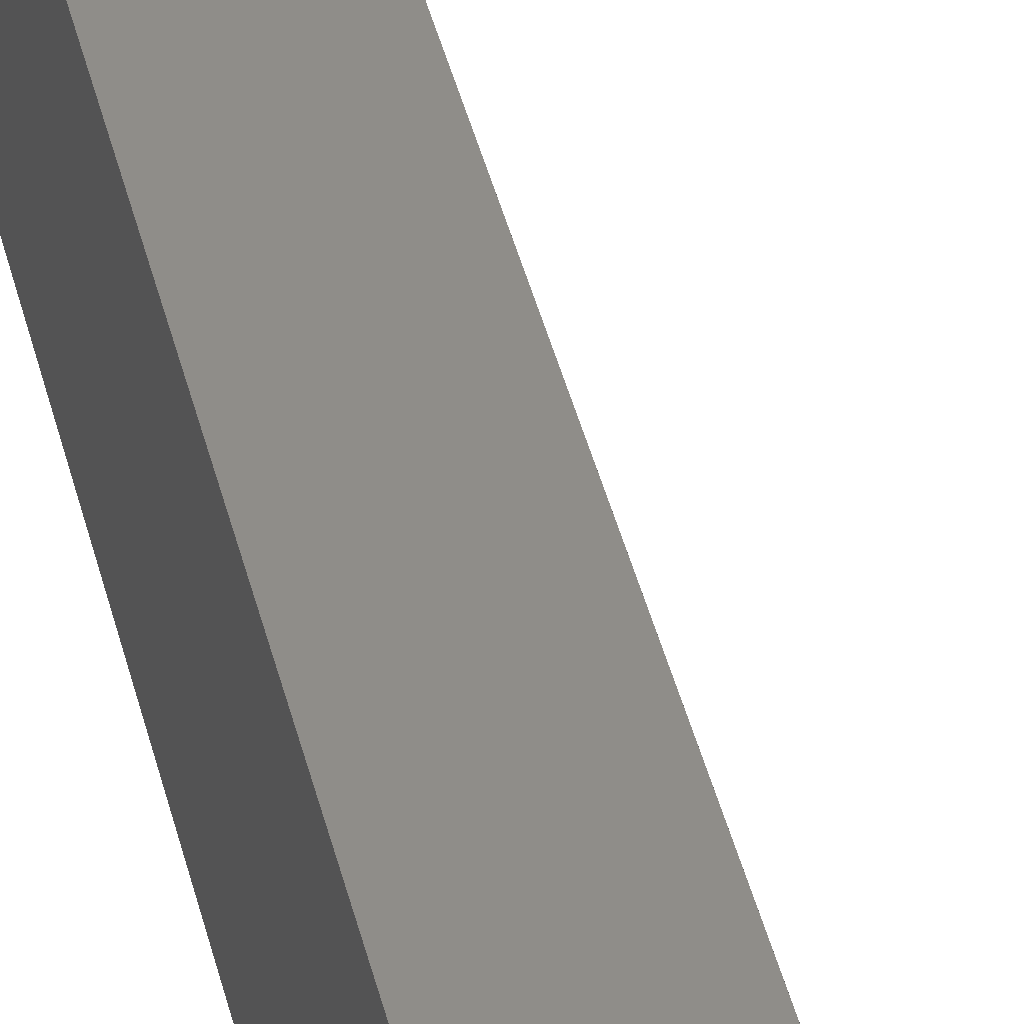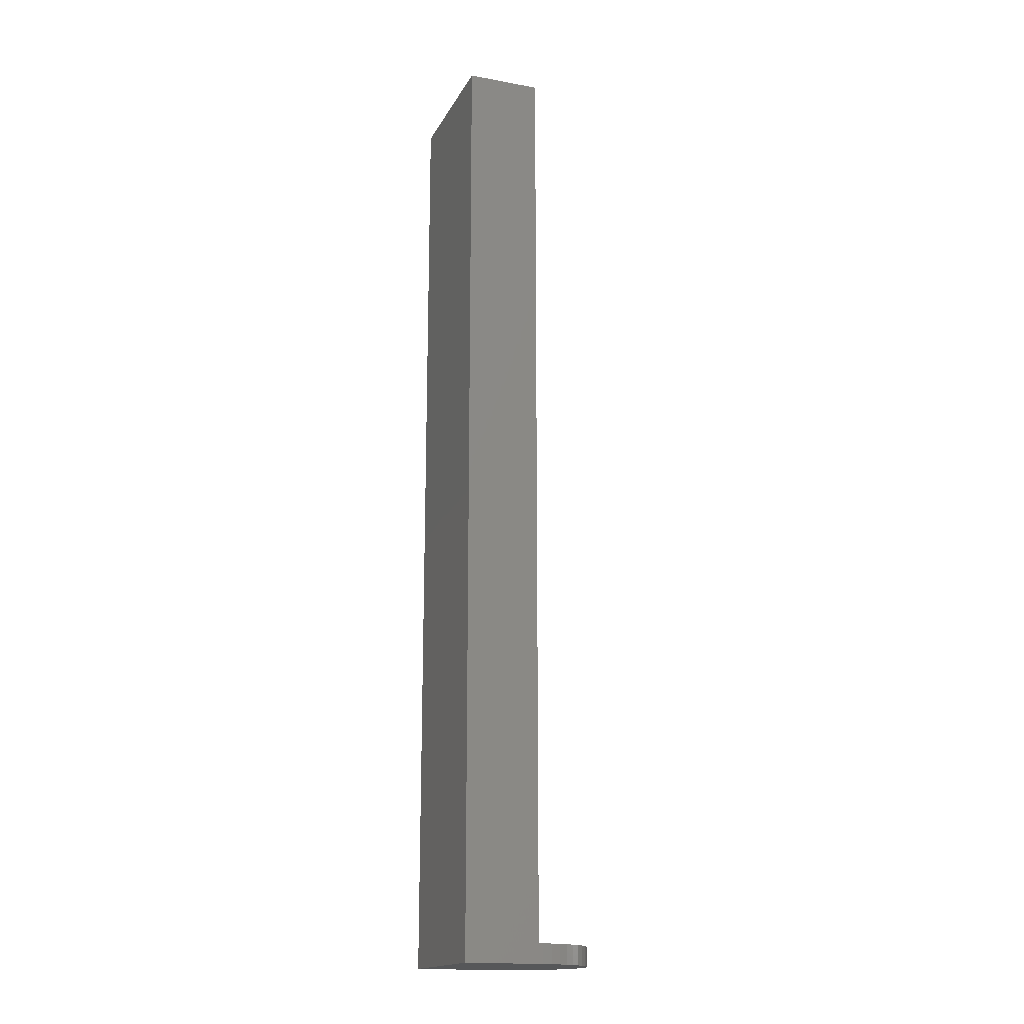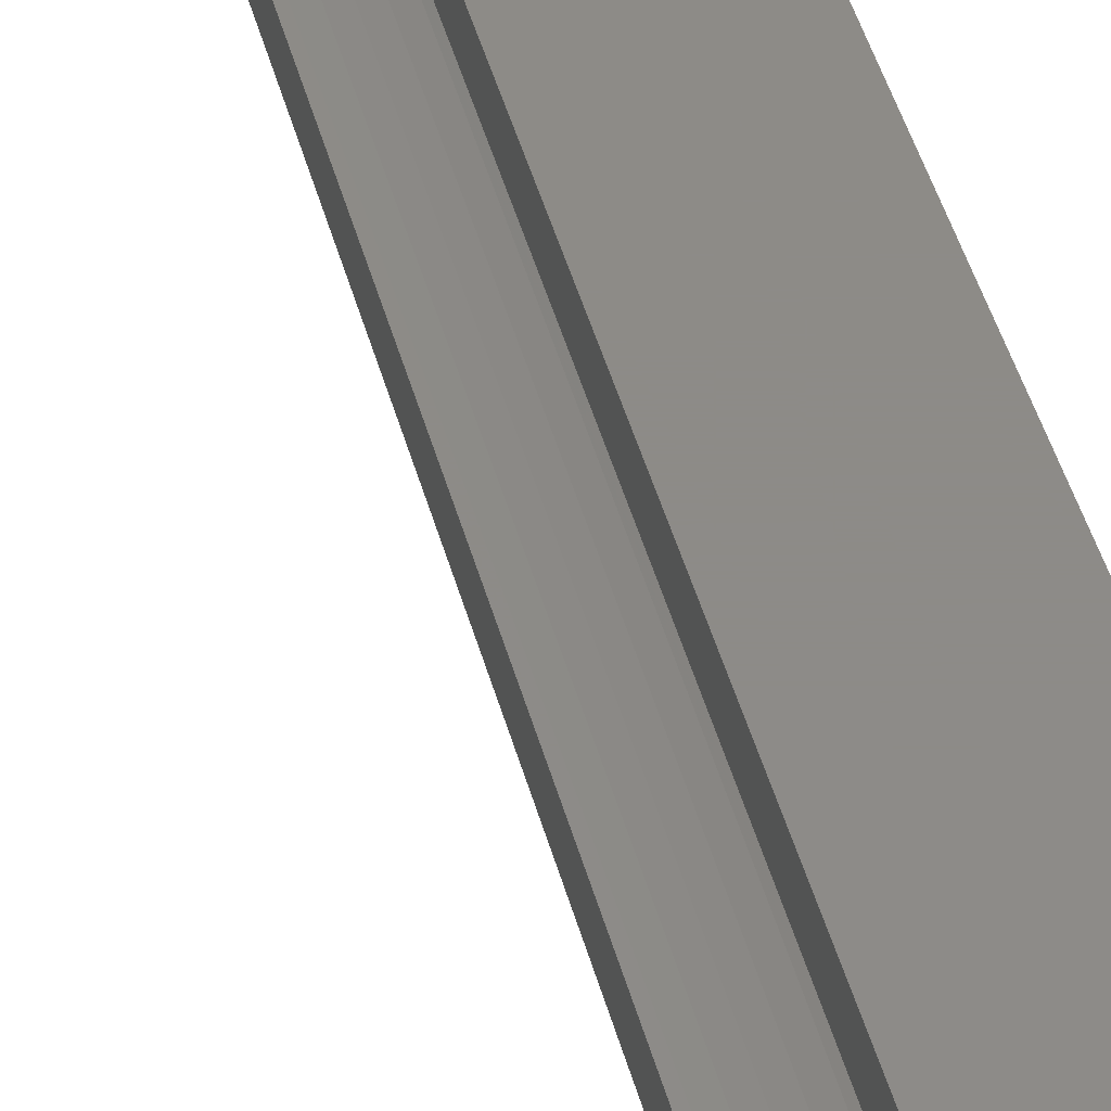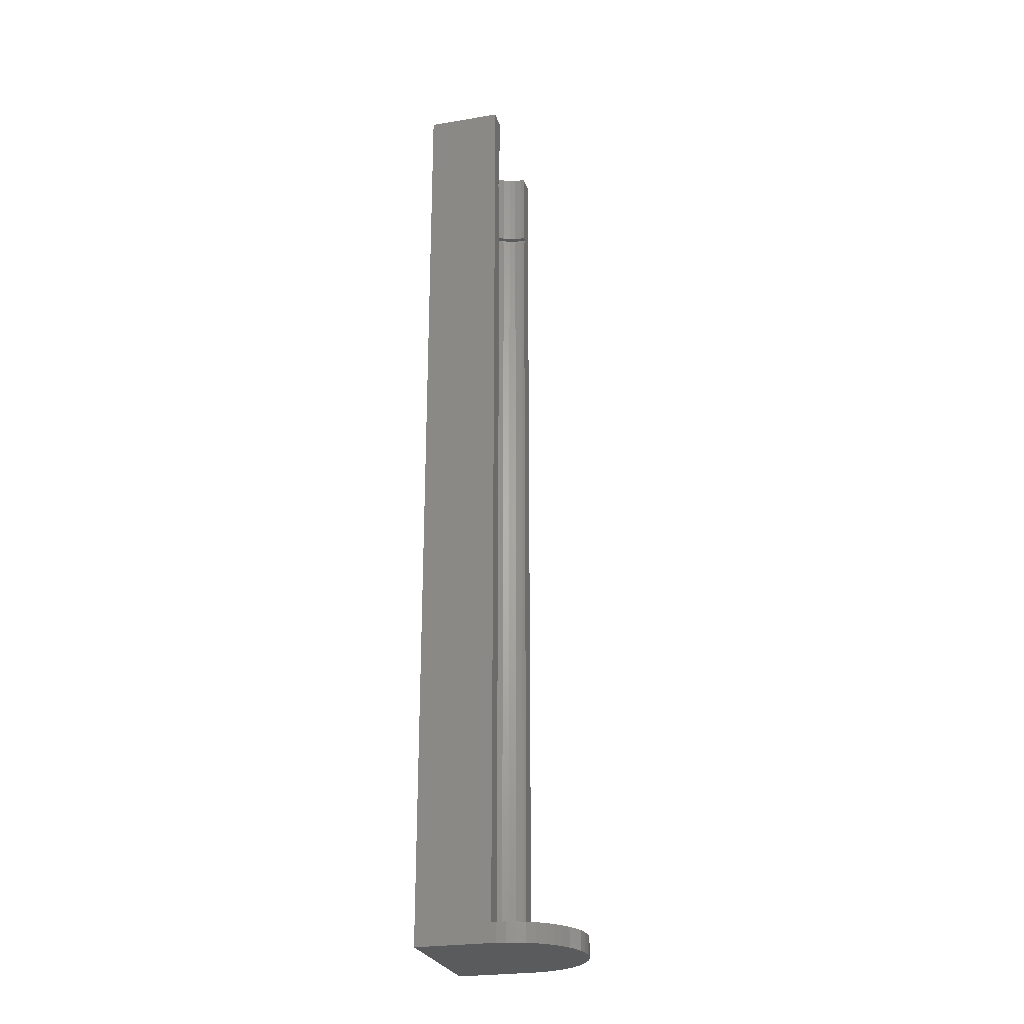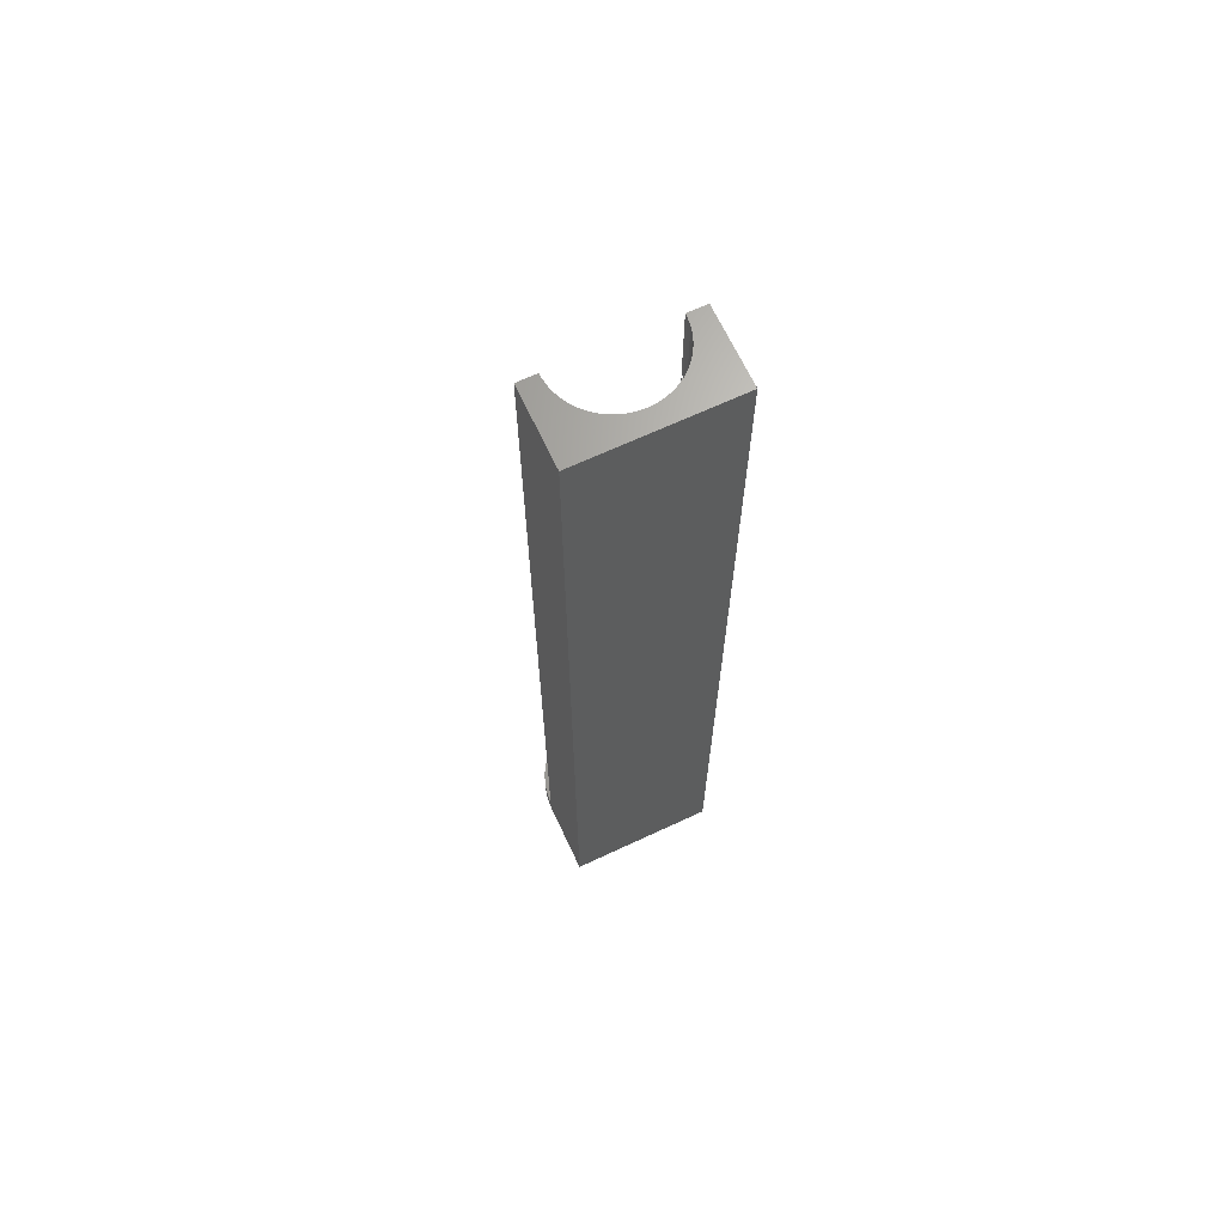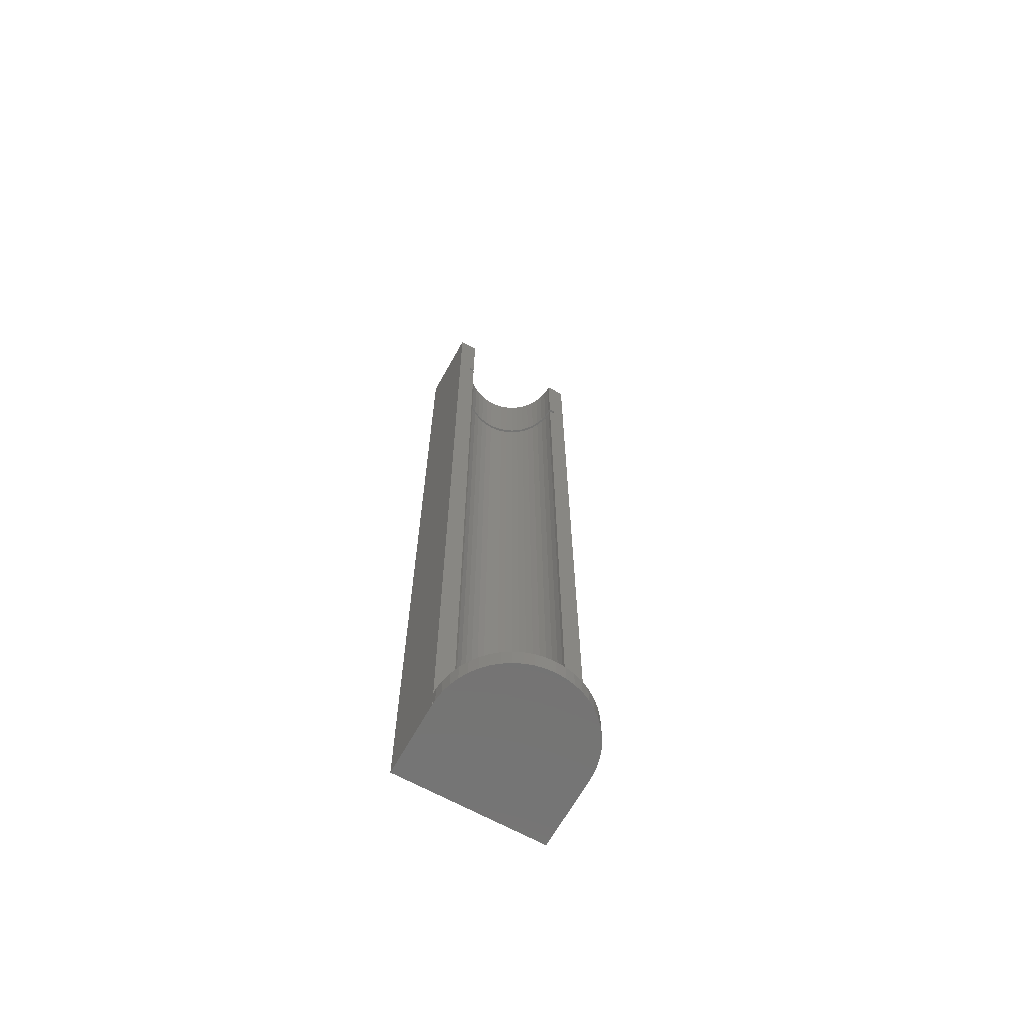
<metadata>
{"format":"stl","ext":"stl","renderer":"f3d","projection":"perspective","resolution":1024,"background":"white","views":[{"elev":40.5,"azim":167.1,"up":"+Y"},{"elev":-17.0,"azim":159.8,"up":"+Z"},{"elev":34.8,"azim":-12.0,"up":"+Y"},{"elev":-25.4,"azim":-165.0,"up":"+Z"},{"elev":66.9,"azim":64.9,"up":"+Z"},{"elev":-66.3,"azim":-119.0,"up":"+Z"}]}
</metadata>
<code>
# stl→obj: 224 verts, 444 faces
v -11.57 0 0
v -11.48 1.451 0
v -11.48 -1.451 0
v -11.21 2.879 0
v -10.76 4.261 0
v -10.14 5.576 0
v -9.364 6.804 0
v -8.438 7.924 0
v -7.378 8.919 0
v -6.202 9.773 0
v -4.928 10.47 0
v -3.577 11.01 0
v -2.169 11.37 0
v -0.7268 11.55 0
v 0 11.55 0
v 0 11.57 0
v 11.57 11.57 0
v 11.57 -11.57 0
v 0 -11.55 0
v 0 -11.57 0
v -0.7268 -11.55 0
v -2.169 -11.37 0
v -3.577 -11.01 0
v -4.928 -10.47 0
v -6.202 -9.773 0
v -7.378 -8.919 0
v -8.438 -7.924 0
v -9.364 -6.804 0
v -10.14 -5.576 0
v -10.76 -4.261 0
v -11.21 -2.879 0
v -11.57 0 3
v -11.48 1.451 3
v -11.48 -1.451 3
v -11.21 -2.879 3
v -10.76 -4.261 3
v -10.14 -5.576 3
v -9.364 -6.804 3
v -8.438 -7.924 3
v -7.378 -8.919 3
v -6.202 -9.773 3
v -4.928 -10.47 3
v -3.577 -11.01 3
v -2.169 -11.37 3
v -0.7268 -11.55 3
v 0 -11.55 3
v 0 -11.57 147.2
v 0 -9.556 134
v 0 -8.658 147.2
v 0 -8.658 133
v 0 -8.658 3
v 0 -9.556 133
v 0 -8.658 134
v 11.57 -11.57 147.2
v 11.57 11.57 147.2
v 0 11.57 147.2
v 0 8.658 3
v 0 8.658 133
v 0 11.55 3
v 0 9.556 133
v 0 9.556 134
v 0 8.658 134
v 0 8.658 147.2
v -0.7268 11.55 3
v -2.169 11.37 3
v -3.577 11.01 3
v -4.928 10.47 3
v -6.202 9.773 3
v -7.378 8.919 3
v -8.438 7.924 3
v -9.364 6.804 3
v -10.14 5.576 3
v -10.76 4.261 3
v -11.21 2.879 3
v 0.5447 -8.658 3
v 1.626 -8.521 3
v 2.681 -8.25 3
v 3.694 -7.849 3
v 4.648 -7.325 3
v 5.53 -6.684 3
v 6.324 -5.938 3
v 7.018 -5.099 3
v 7.602 -4.179 3
v 8.066 -3.193 3
v 8.402 -2.157 3
v 8.607 -1.087 3
v 8.675 0 3
v 8.607 1.087 3
v 8.402 2.157 3
v 8.066 3.193 3
v 7.602 4.179 3
v 7.018 5.099 3
v 6.324 5.938 3
v 5.53 6.684 3
v 4.648 7.325 3
v 3.694 7.849 3
v 2.681 8.25 3
v 1.626 8.521 3
v 0.5447 8.658 3
v 0.5447 -8.658 133
v 0.6012 -9.556 133
v 1.794 -9.405 133
v 2.959 -9.106 133
v 5.131 -8.084 133
v 4.077 -8.664 133
v 6.103 -7.378 133
v 6.98 -6.555 133
v 7.746 -5.628 133
v 4.648 -7.325 133
v 3.694 -7.849 133
v 2.681 -8.25 133
v 7.018 -5.099 133
v 6.324 -5.938 133
v 8.391 -4.613 133
v 7.602 -4.179 133
v 8.903 -3.525 133
v 8.066 -3.193 133
v 9.274 -2.381 133
v 8.402 -2.157 133
v 9.499 -1.2 133
v 8.675 0 133
v 8.607 -1.087 133
v 9.575 0 133
v 8.607 1.087 133
v 9.499 1.2 133
v 8.402 2.157 133
v 9.274 2.381 133
v 8.066 3.193 133
v 8.903 3.525 133
v 7.602 4.179 133
v 8.391 4.613 133
v 7.018 5.099 133
v 7.746 5.628 133
v 6.324 5.938 133
v 6.98 6.555 133
v 5.53 6.684 133
v 6.103 7.378 133
v 4.648 7.325 133
v 5.131 8.084 133
v 3.694 7.849 133
v 4.077 8.664 133
v 2.681 8.25 133
v 2.959 9.106 133
v 1.626 8.521 133
v 1.794 9.405 133
v 0.5447 8.658 133
v 0.6012 9.556 133
v 5.53 -6.684 133
v 1.626 -8.521 133
v 0.6012 -9.556 134
v 5.131 -8.084 134
v 1.626 -8.521 134
v 6.103 -7.378 134
v 2.681 -8.25 134
v 6.98 -6.555 134
v 3.694 -7.849 134
v 7.746 -5.628 134
v 4.648 -7.325 134
v 8.391 -4.613 134
v 5.53 -6.684 134
v 8.903 -3.525 134
v 6.324 -5.938 134
v 9.274 -2.381 134
v 7.018 -5.099 134
v 9.499 -1.2 134
v 7.602 -4.179 134
v 9.575 0 134
v 8.066 -3.193 134
v 9.499 1.2 134
v 8.402 -2.157 134
v 9.274 2.381 134
v 8.607 -1.087 134
v 8.903 3.525 134
v 8.675 0 134
v 8.391 4.613 134
v 8.607 1.087 134
v 7.746 5.628 134
v 8.402 2.157 134
v 6.98 6.555 134
v 8.066 3.193 134
v 6.103 7.378 134
v 7.602 4.179 134
v 5.131 8.084 134
v 7.018 5.099 134
v 4.077 8.664 134
v 6.324 5.938 134
v 2.959 9.106 134
v 5.53 6.684 134
v 1.794 9.405 134
v 4.648 7.325 134
v 0.6012 9.556 134
v 3.694 7.849 134
v 2.681 8.25 134
v 1.626 8.521 134
v 0.5447 8.658 134
v 0.5447 -8.658 134
v 4.077 -8.664 134
v 2.959 -9.106 134
v 1.794 -9.405 134
v 0.5447 -8.658 147.2
v 8.607 1.087 147.2
v 8.675 0 147.2
v 0.5447 8.658 147.2
v 1.626 8.521 147.2
v 2.681 8.25 147.2
v 3.694 7.849 147.2
v 4.648 7.325 147.2
v 5.53 6.684 147.2
v 6.324 5.938 147.2
v 7.018 5.099 147.2
v 8.607 -1.087 147.2
v 7.602 4.179 147.2
v 8.066 3.193 147.2
v 8.402 2.157 147.2
v 8.402 -2.157 147.2
v 8.066 -3.193 147.2
v 7.602 -4.179 147.2
v 7.018 -5.099 147.2
v 6.324 -5.938 147.2
v 5.53 -6.684 147.2
v 4.648 -7.325 147.2
v 3.694 -7.849 147.2
v 2.681 -8.25 147.2
v 1.626 -8.521 147.2
f 1 2 3
f 3 2 4
f 3 4 5
f 3 5 6
f 3 6 7
f 3 7 8
f 3 8 9
f 3 9 10
f 3 10 11
f 3 11 12
f 3 12 13
f 3 13 14
f 3 14 15
f 15 16 17
f 15 17 3
f 3 17 18
f 19 18 20
f 3 18 19
f 3 21 22
f 3 22 23
f 3 23 24
f 3 24 25
f 3 25 26
f 3 26 27
f 3 27 28
f 3 28 29
f 3 29 30
f 3 30 31
f 21 3 19
f 1 32 2
f 2 32 33
f 1 3 32
f 32 3 34
f 3 31 34
f 34 31 35
f 31 30 35
f 35 30 36
f 30 29 36
f 36 29 37
f 29 28 37
f 37 28 38
f 28 27 38
f 38 27 39
f 39 27 26
f 40 39 26
f 40 26 25
f 41 40 25
f 41 25 24
f 42 41 24
f 42 24 23
f 43 42 23
f 43 23 22
f 44 43 22
f 44 22 21
f 45 44 21
f 45 21 19
f 46 45 19
f 20 47 19
f 48 47 49
f 46 50 51
f 46 47 48
f 46 48 52
f 19 47 46
f 48 49 53
f 46 52 50
f 47 20 18
f 54 47 18
f 54 18 17
f 55 54 17
f 16 56 17
f 17 56 55
f 57 58 59
f 59 58 60
f 59 60 61
f 61 62 63
f 61 63 56
f 61 56 59
f 59 56 16
f 59 16 15
f 14 64 15
f 15 64 59
f 13 65 14
f 14 65 64
f 12 66 13
f 13 66 65
f 11 67 12
f 12 67 66
f 10 68 11
f 11 68 67
f 9 69 10
f 10 69 68
f 8 70 9
f 9 70 69
f 7 71 8
f 8 71 70
f 6 72 7
f 7 72 71
f 5 73 6
f 6 73 72
f 4 74 5
f 5 74 73
f 2 33 4
f 4 33 74
f 33 32 34
f 36 33 35
f 35 33 34
f 37 33 36
f 38 33 37
f 39 33 38
f 40 33 39
f 41 33 40
f 42 33 41
f 43 33 42
f 44 33 43
f 45 33 44
f 46 33 45
f 51 33 46
f 75 33 51
f 76 33 75
f 77 33 76
f 78 33 77
f 79 33 78
f 80 33 79
f 81 33 80
f 82 33 81
f 83 33 82
f 84 33 83
f 85 33 84
f 86 33 85
f 87 33 86
f 88 33 87
f 89 33 88
f 90 33 89
f 91 33 90
f 92 33 91
f 93 33 92
f 94 33 93
f 95 33 94
f 96 33 95
f 97 33 96
f 98 33 97
f 99 33 98
f 57 33 99
f 59 33 57
f 64 33 59
f 65 33 64
f 66 33 65
f 67 33 66
f 68 33 67
f 69 33 68
f 70 33 69
f 71 33 70
f 72 33 71
f 73 33 72
f 74 33 73
f 100 75 50
f 50 75 51
f 101 102 103
f 104 101 105
f 105 101 103
f 106 101 104
f 107 101 106
f 108 101 107
f 109 101 108
f 110 111 101
f 112 113 114
f 115 112 116
f 117 115 118
f 119 117 120
f 121 122 123
f 124 121 125
f 126 124 127
f 128 126 129
f 130 128 131
f 132 130 133
f 134 132 135
f 136 134 137
f 138 136 139
f 140 138 141
f 142 140 143
f 144 142 145
f 146 144 147
f 60 146 147
f 147 144 145
f 145 142 143
f 143 140 141
f 141 138 139
f 139 136 137
f 137 134 135
f 135 132 133
f 133 130 131
f 131 128 129
f 129 126 127
f 127 124 125
f 125 121 123
f 123 122 120
f 122 119 120
f 120 117 118
f 118 115 116
f 116 112 114
f 114 113 108
f 113 148 108
f 148 109 108
f 110 101 109
f 50 101 100
f 52 101 50
f 58 146 60
f 111 149 101
f 149 100 101
f 150 101 48
f 48 101 52
f 151 152 153
f 153 154 155
f 155 156 157
f 157 158 159
f 159 160 161
f 161 162 163
f 163 164 165
f 165 166 167
f 167 168 169
f 169 170 171
f 171 172 173
f 173 174 175
f 175 176 177
f 177 178 179
f 179 180 181
f 181 182 183
f 183 184 185
f 185 186 187
f 187 188 189
f 189 190 191
f 191 192 61
f 192 193 61
f 193 194 61
f 61 195 62
f 194 195 61
f 190 192 191
f 188 190 189
f 186 188 187
f 184 186 185
f 182 184 183
f 180 182 181
f 178 180 179
f 176 178 177
f 174 176 175
f 172 174 173
f 170 172 171
f 168 170 169
f 166 168 167
f 164 166 165
f 162 164 163
f 160 162 161
f 158 160 159
f 156 158 157
f 154 156 155
f 152 154 153
f 196 152 151
f 196 151 197
f 196 197 53
f 197 198 53
f 198 199 53
f 199 150 53
f 150 48 53
f 200 196 49
f 49 196 53
f 49 47 54
f 201 202 54
f 200 49 54
f 56 63 55
f 63 203 55
f 203 204 55
f 204 205 55
f 205 206 55
f 206 207 55
f 207 208 55
f 208 209 55
f 209 210 55
f 202 211 54
f 55 212 213
f 55 214 54
f 55 213 214
f 214 201 54
f 211 215 54
f 215 216 54
f 216 217 54
f 217 218 54
f 218 219 54
f 219 220 54
f 220 221 54
f 221 222 54
f 222 223 54
f 223 224 54
f 224 200 54
f 210 212 55
f 195 203 63
f 62 195 63
f 147 191 61
f 60 147 61
f 99 146 58
f 57 99 58
f 98 144 146
f 99 98 146
f 97 142 144
f 98 97 144
f 96 140 142
f 97 96 142
f 95 138 140
f 96 95 140
f 94 136 138
f 95 94 138
f 93 134 136
f 94 93 136
f 132 134 92
f 92 134 93
f 130 132 91
f 91 132 92
f 128 130 90
f 90 130 91
f 126 128 89
f 89 128 90
f 124 126 88
f 88 126 89
f 121 124 87
f 87 124 88
f 121 87 122
f 122 87 86
f 122 86 119
f 119 86 85
f 119 85 117
f 117 85 84
f 117 84 115
f 115 84 83
f 115 83 112
f 112 83 82
f 112 82 113
f 113 82 81
f 113 81 148
f 148 81 80
f 148 80 109
f 109 80 79
f 109 79 110
f 110 79 78
f 110 78 111
f 111 78 77
f 111 77 149
f 149 77 76
f 149 76 100
f 100 76 75
f 199 102 150
f 150 102 101
f 145 189 191
f 147 145 191
f 143 187 189
f 145 143 189
f 141 185 187
f 143 141 187
f 139 183 185
f 141 139 185
f 137 181 183
f 139 137 183
f 135 179 181
f 137 135 181
f 177 179 133
f 133 179 135
f 175 177 131
f 131 177 133
f 173 175 129
f 129 175 131
f 171 173 127
f 127 173 129
f 169 171 125
f 125 171 127
f 167 169 123
f 123 169 125
f 167 123 165
f 165 123 120
f 165 120 163
f 163 120 118
f 163 118 161
f 161 118 116
f 161 116 159
f 159 116 114
f 159 114 157
f 157 114 108
f 157 108 155
f 155 108 107
f 155 107 153
f 153 107 106
f 153 106 151
f 151 106 104
f 151 104 197
f 197 104 105
f 197 105 198
f 198 105 103
f 198 103 199
f 199 103 102
f 194 204 203
f 195 194 203
f 193 205 204
f 194 193 204
f 192 206 205
f 193 192 205
f 190 207 206
f 192 190 206
f 188 208 207
f 190 188 207
f 186 209 208
f 188 186 208
f 210 209 184
f 184 209 186
f 212 210 182
f 182 210 184
f 213 212 180
f 180 212 182
f 214 213 178
f 178 213 180
f 201 214 176
f 176 214 178
f 202 201 174
f 174 201 176
f 202 174 211
f 211 174 172
f 211 172 215
f 215 172 170
f 215 170 216
f 216 170 168
f 216 168 217
f 217 168 166
f 217 166 218
f 218 166 164
f 218 164 219
f 219 164 162
f 219 162 220
f 220 162 160
f 220 160 221
f 221 160 158
f 221 158 222
f 222 158 156
f 222 156 223
f 223 156 154
f 223 154 224
f 224 154 152
f 224 152 200
f 200 152 196

</code>
